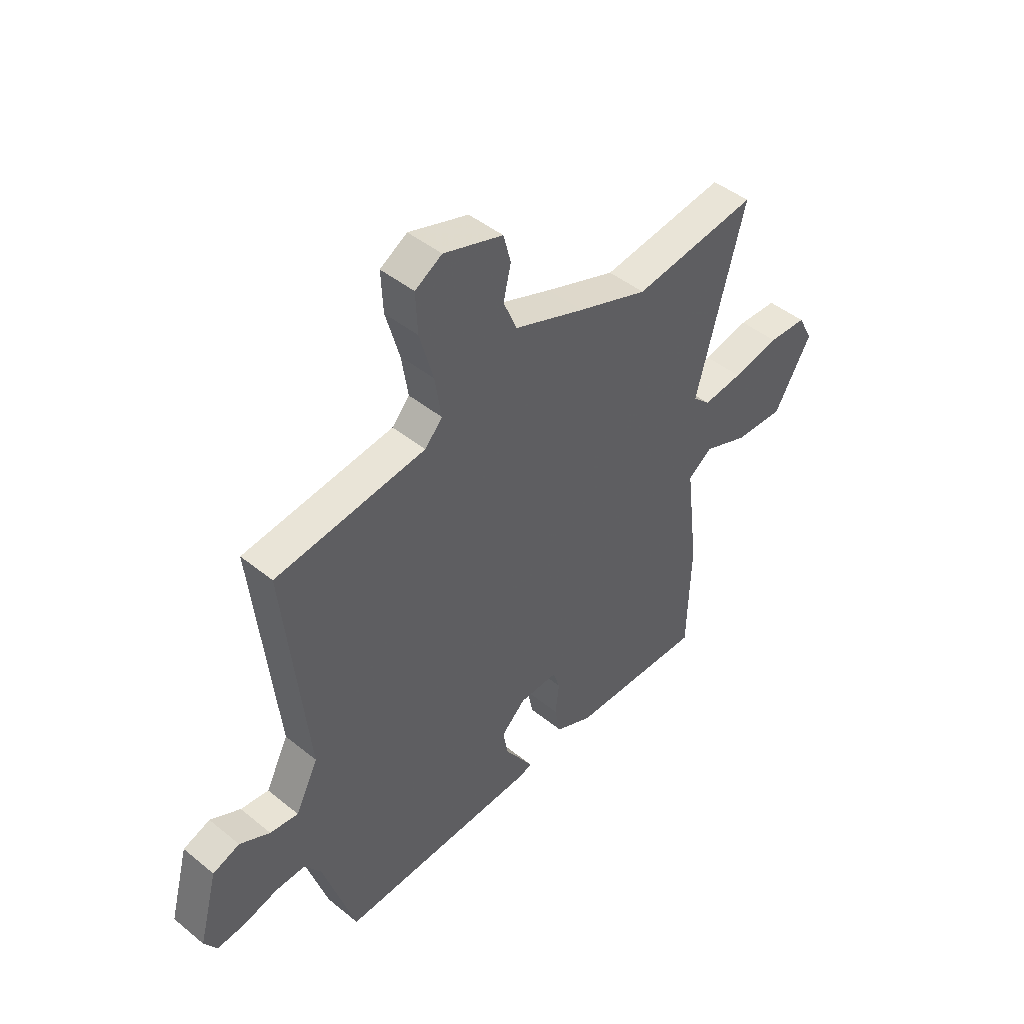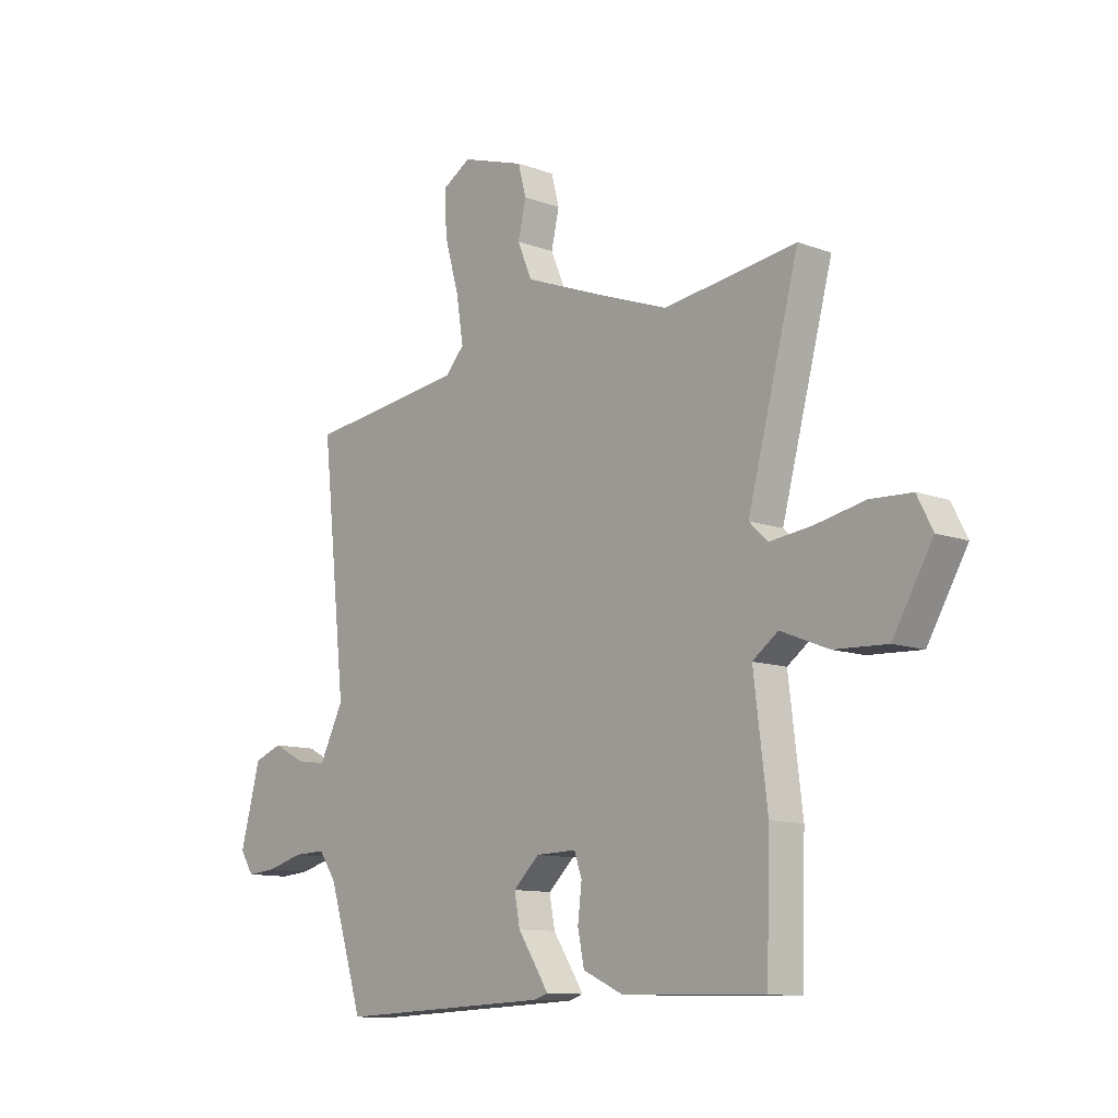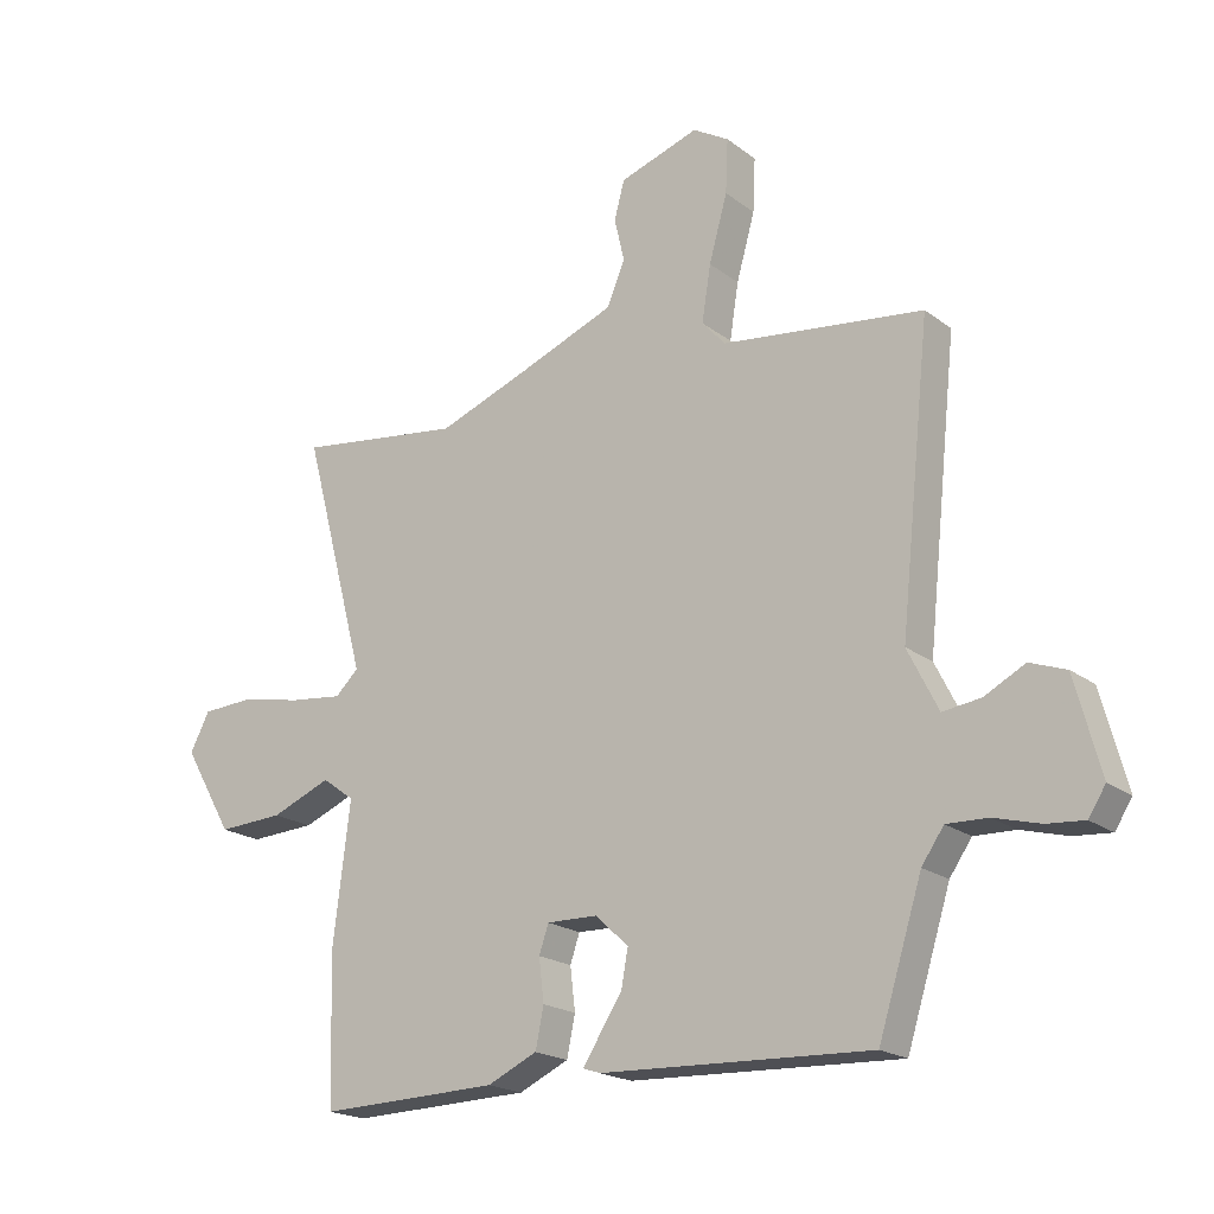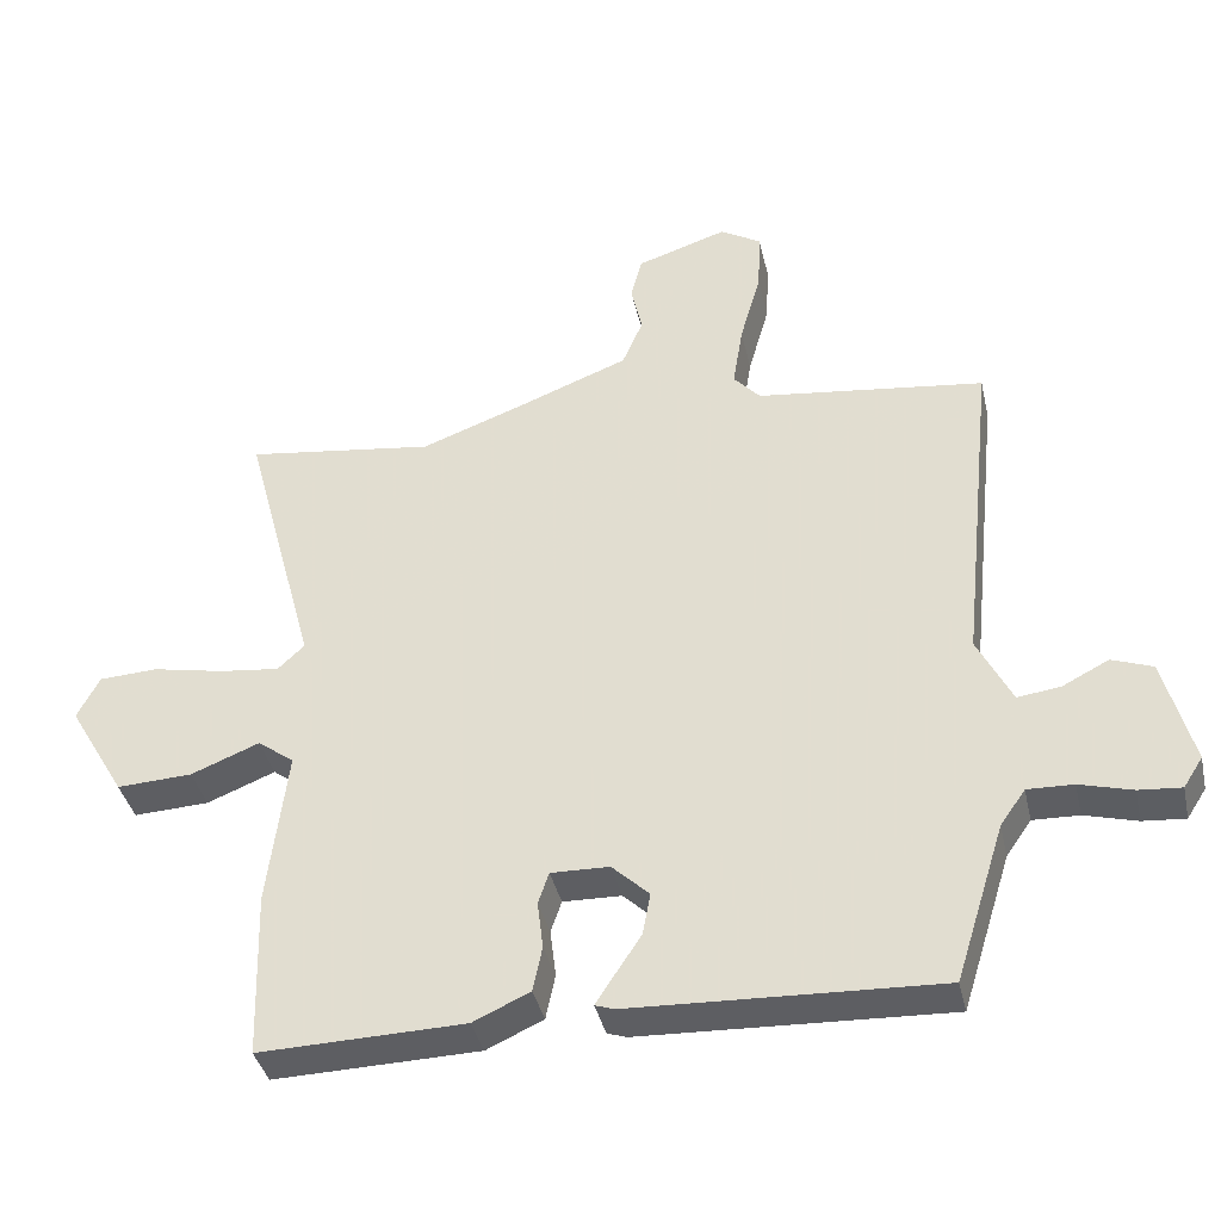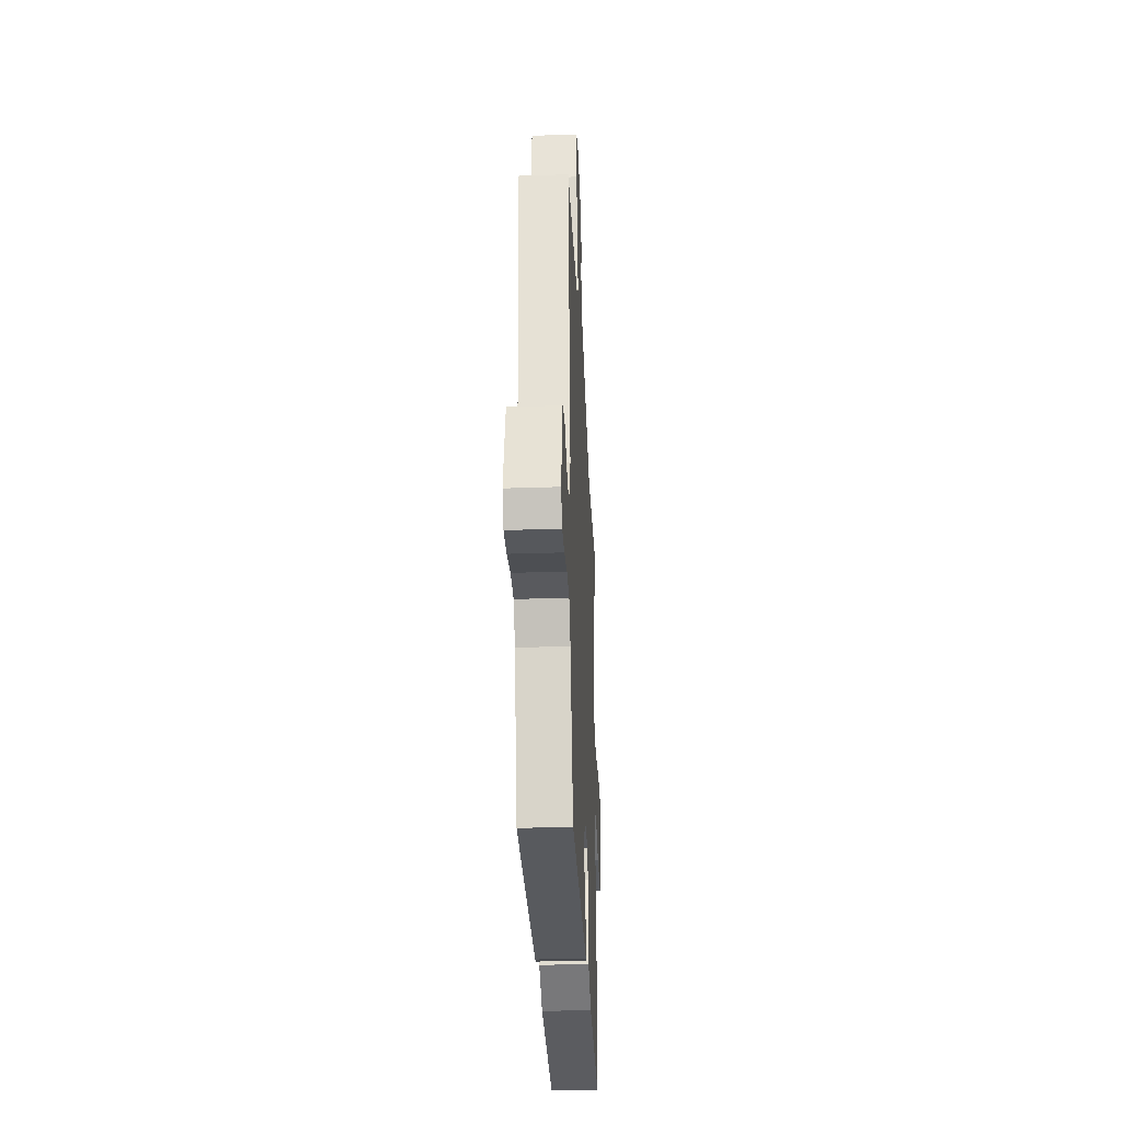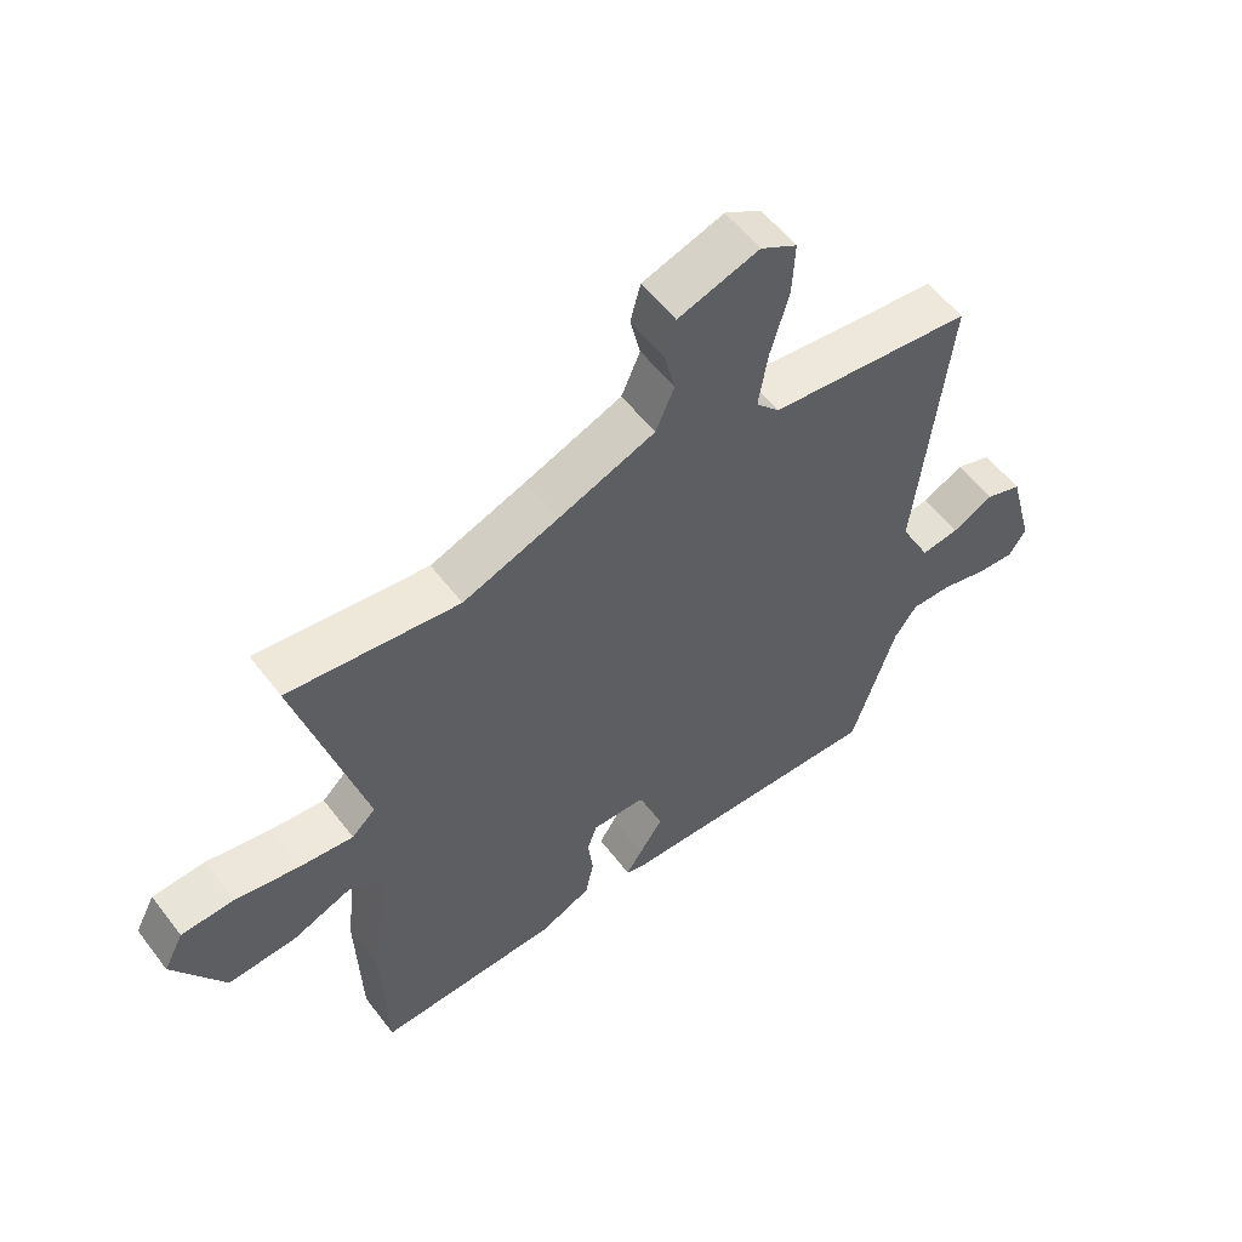
<metadata>
{"format":"obj","ext":"obj","renderer":"f3d","projection":"perspective","resolution":1024,"background":"white","views":[{"elev":45.5,"azim":-47.0,"up":"+Z"},{"elev":-11.2,"azim":48.1,"up":"+Z"},{"elev":-19.8,"azim":-143.6,"up":"+Z"},{"elev":-38.7,"azim":-167.4,"up":"+Z"},{"elev":-33.2,"azim":-87.4,"up":"+Z"},{"elev":56.5,"azim":143.1,"up":"+Z"}]}
</metadata>
<code>
v 0.492 0.07 -0.522
v 0.207 0.07 -0.515
v 0.128 0.07 -0.479
v 0.115 0.07 -0.416
v 0.123 0.07 -0.349
v 0.108 0.07 -0.305
v 0.027 0.07 -0.307
v -0.025 0.07 -0.356
v -0.014 0.07 -0.415
v 0.023 0.07 -0.471
v 0.048 0.07 -0.51
v 0.021 0.07 -0.519
v -0.405 0.07 -0.537
v -0.474 0.07 -0.318
v -0.509 0.07 -0.268
v -0.573 0.07 -0.27
v -0.646 0.07 -0.29
v -0.705 0.07 -0.295
v -0.732 0.07 -0.253
v -0.692 0.07 -0.103
v -0.635 0.07 -0.082
v -0.571 0.07 -0.115
v -0.511 0.07 -0.123
v -0.463 0.07 -0.027
v -0.512 0.07 0.434
v -0.194 0.07 0.474
v -0.157 0.07 0.515
v -0.171 0.07 0.603
v -0.2 0.07 0.706
v -0.204 0.07 0.791
v -0.147 0.07 0.825
v -0.021 0.07 0.784
v -0.005 0.07 0.724
v -0.021 0.07 0.655
v 0.008 0.07 0.587
v 0.158 0.07 0.529
v 0.307 0.07 0.474
v 0.571 0.07 0.51
v 0.469 0.07 0.129
v 0.506 0.07 0.094
v 0.59 0.07 0.104
v 0.689 0.07 0.124
v 0.771 0.07 0.12
v 0.802 0.07 0.06
v 0.723 0.07 -0.075
v 0.618 0.07 -0.07
v 0.523 0.07 -0.032
v 0.472 0.07 -0.069
v 0.499 0.07 -0.289
v 0.492 0 -0.522
v 0.207 0 -0.515
v 0.128 0 -0.479
v 0.115 0 -0.416
v 0.123 0 -0.349
v 0.108 0 -0.305
v 0.027 0 -0.307
v -0.025 0 -0.356
v -0.014 0 -0.415
v 0.023 0 -0.471
v 0.048 0 -0.51
v 0.021 0 -0.519
v -0.405 0 -0.537
v -0.474 0 -0.318
v -0.509 0 -0.268
v -0.573 0 -0.27
v -0.646 0 -0.29
v -0.705 0 -0.295
v -0.732 0 -0.253
v -0.692 0 -0.103
v -0.635 0 -0.082
v -0.571 0 -0.115
v -0.511 0 -0.123
v -0.463 0 -0.027
v -0.512 0 0.434
v -0.194 0 0.474
v -0.157 0 0.515
v -0.171 0 0.603
v -0.2 0 0.706
v -0.204 0 0.791
v -0.147 0 0.825
v -0.021 0 0.784
v -0.005 0 0.724
v -0.021 0 0.655
v 0.008 0 0.587
v 0.158 0 0.529
v 0.307 0 0.474
v 0.571 0 0.51
v 0.469 0 0.129
v 0.506 0 0.094
v 0.59 0 0.104
v 0.689 0 0.124
v 0.771 0 0.12
v 0.802 0 0.06
v 0.723 0 -0.075
v 0.618 0 -0.07
v 0.523 0 -0.032
v 0.472 0 -0.069
v 0.499 0 -0.289
f 48 49 1 2
f 44 45 46 47
f 42 43 44 47
f 41 42 47 48
f 40 41 48
f 39 40 48 2
f 37 38 39 2
f 31 32 33 34
f 31 34 35
f 28 29 30 31
f 27 28 31 35
f 26 27 35 36
f 24 25 26
f 23 24 26 36
f 19 20 21 22
f 19 22 23
f 16 17 18 19
f 15 16 19 23
f 14 15 23 36
f 9 10 11 12
f 9 12 13 14
f 2 3 4 5
f 2 5 6
f 37 2 6
f 36 37 6 7
f 14 36 7 8
f 8 9 14
f 51 50 98 97
f 96 95 94 93
f 96 93 92 91
f 97 96 91 90
f 97 90 89
f 51 97 89 88
f 51 88 87 86
f 83 82 81 80
f 84 83 80
f 80 79 78 77
f 84 80 77 76
f 85 84 76 75
f 75 74 73
f 85 75 73 72
f 71 70 69 68
f 72 71 68
f 68 67 66 65
f 72 68 65 64
f 85 72 64 63
f 61 60 59 58
f 63 62 61 58
f 54 53 52 51
f 55 54 51
f 55 51 86
f 56 55 86 85
f 57 56 85 63
f 63 58 57
f 1 50 51 2
f 2 51 52 3
f 3 52 53 4
f 4 53 54 5
f 5 54 55 6
f 6 55 56 7
f 7 56 57 8
f 8 57 58 9
f 9 58 59 10
f 10 59 60 11
f 11 60 61 12
f 12 61 62 13
f 13 62 63 14
f 14 63 64 15
f 15 64 65 16
f 16 65 66 17
f 17 66 67 18
f 18 67 68 19
f 19 68 69 20
f 20 69 70 21
f 21 70 71 22
f 22 71 72 23
f 23 72 73 24
f 24 73 74 25
f 25 74 75 26
f 26 75 76 27
f 27 76 77 28
f 28 77 78 29
f 29 78 79 30
f 30 79 80 31
f 31 80 81 32
f 32 81 82 33
f 33 82 83 34
f 34 83 84 35
f 35 84 85 36
f 36 85 86 37
f 37 86 87 38
f 38 87 88 39
f 39 88 89 40
f 40 89 90 41
f 41 90 91 42
f 42 91 92 43
f 43 92 93 44
f 44 93 94 45
f 45 94 95 46
f 46 95 96 47
f 47 96 97 48
f 48 97 98 49
f 49 98 50 1

</code>
